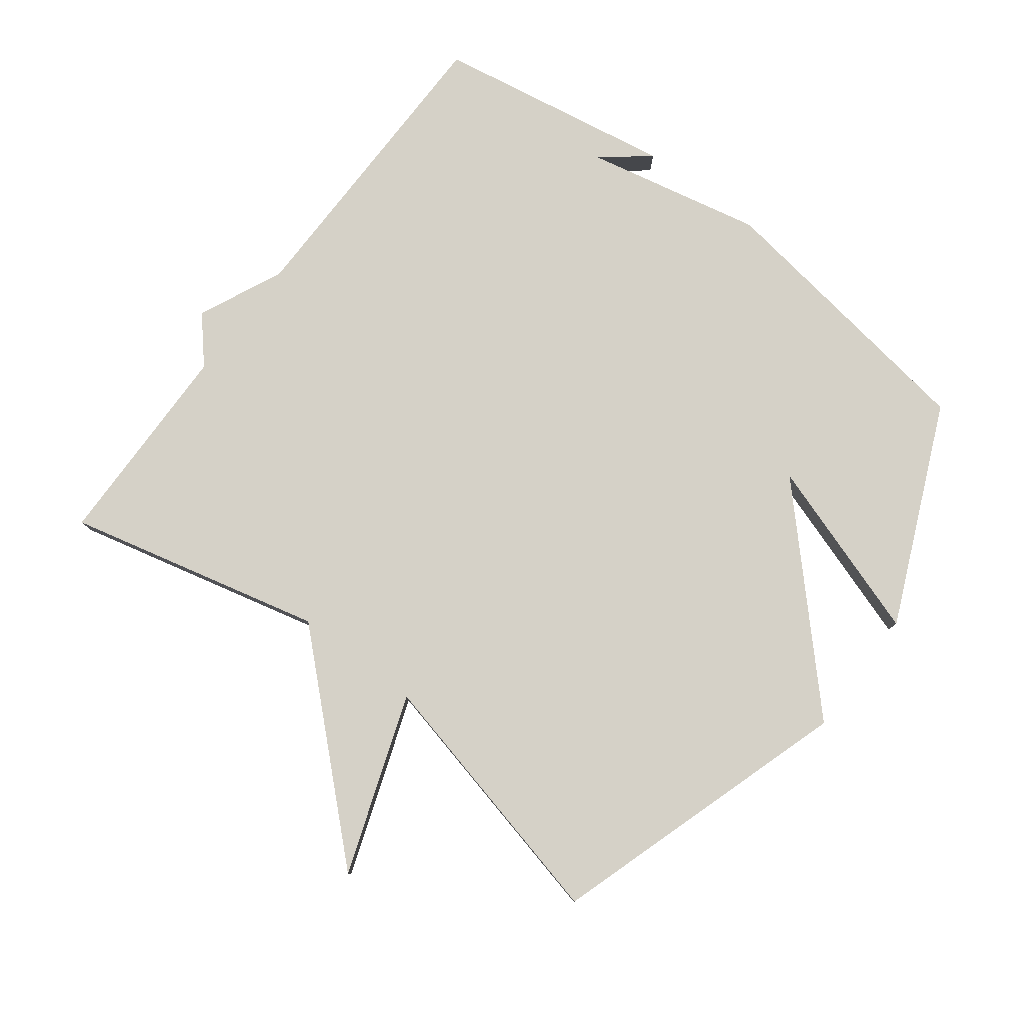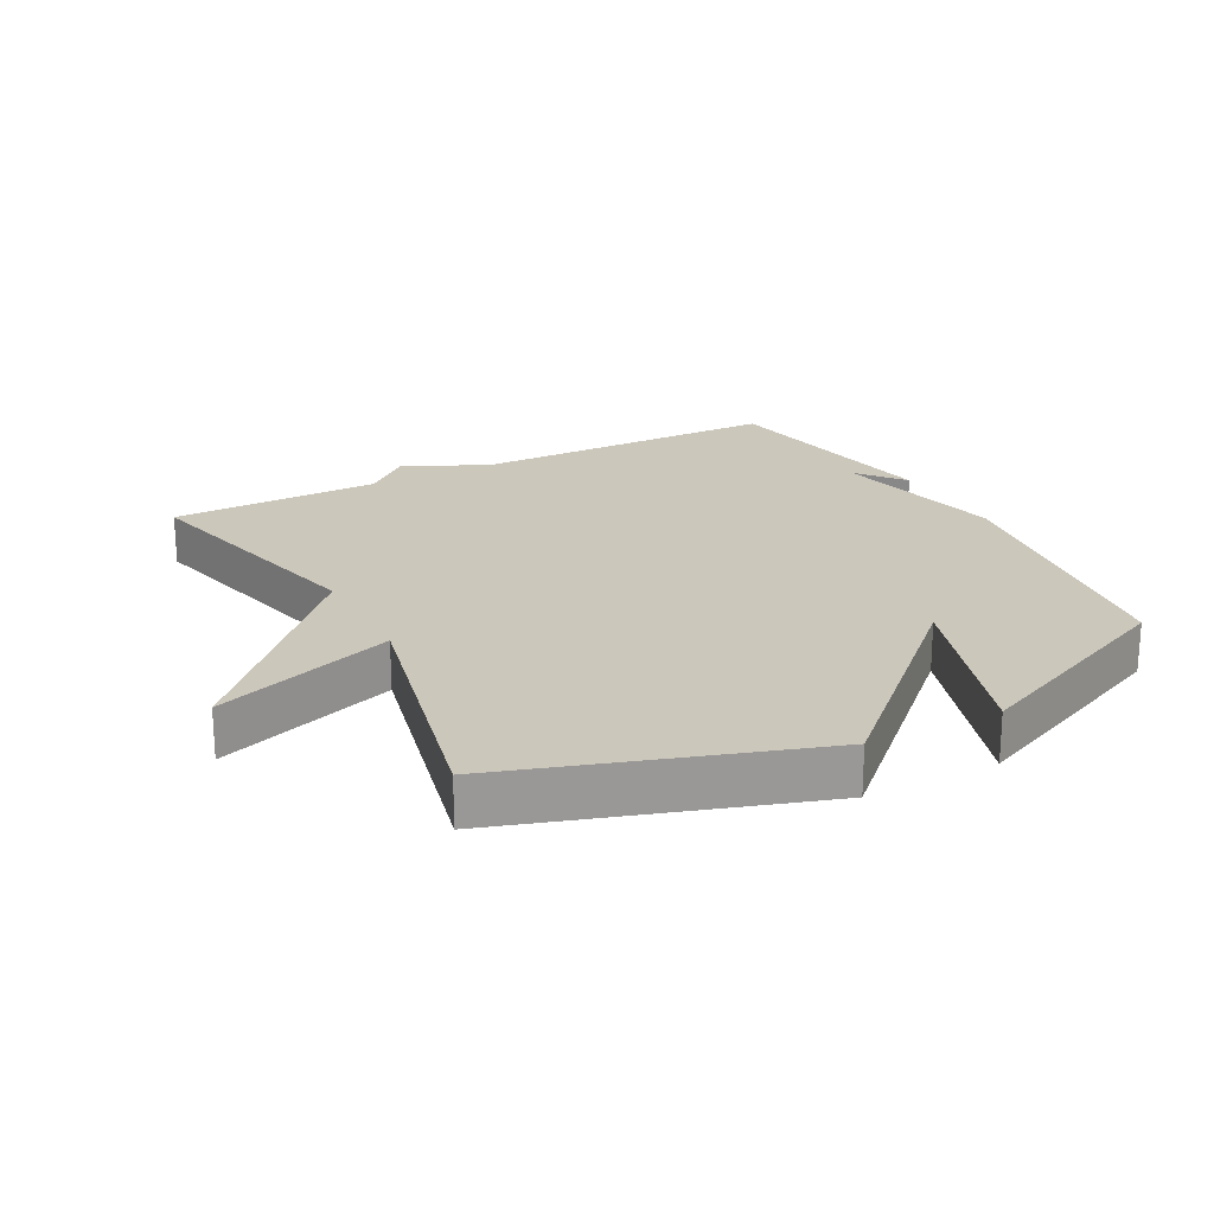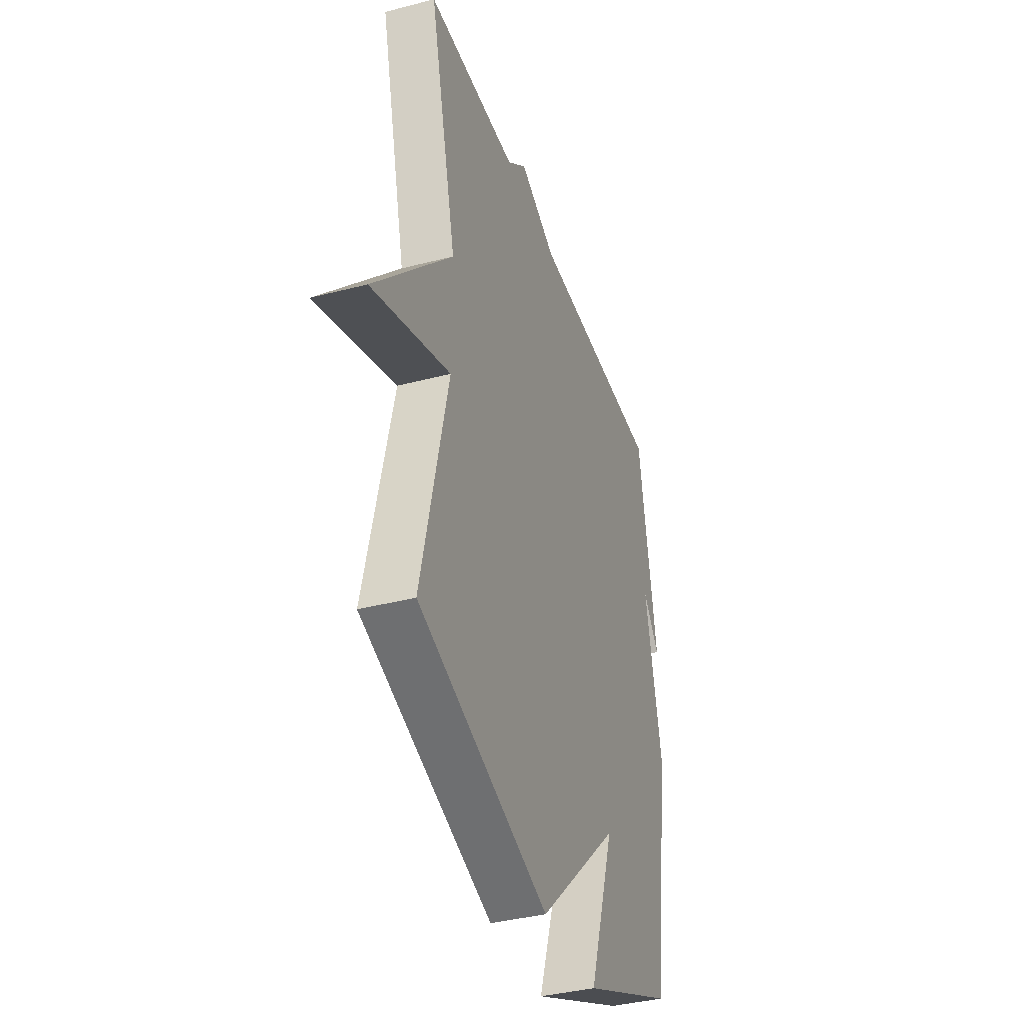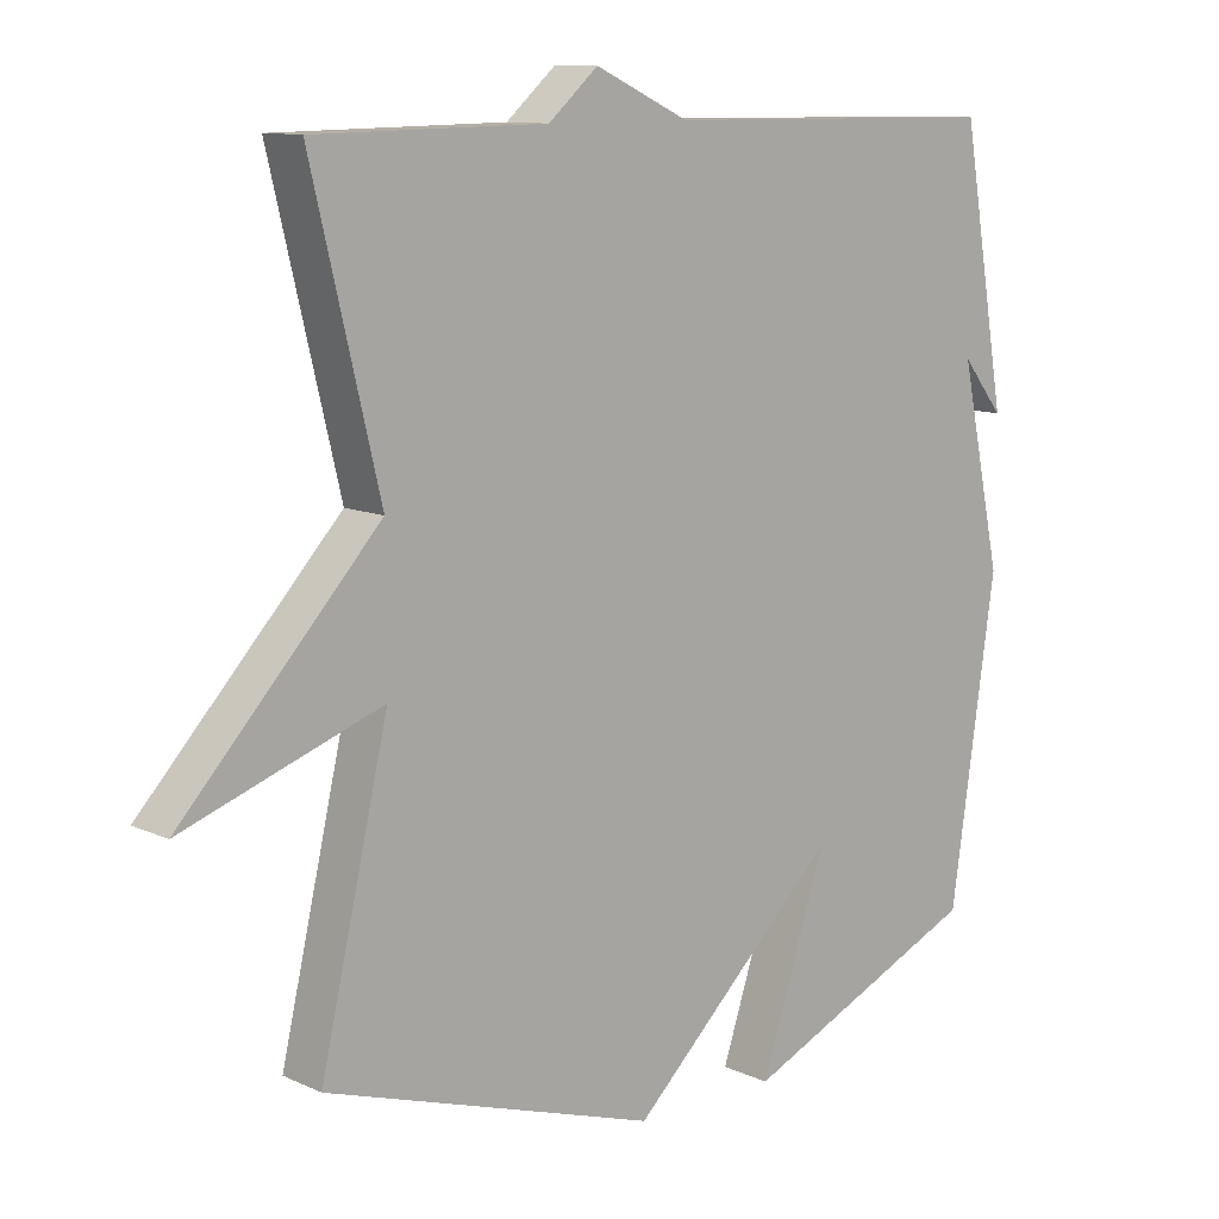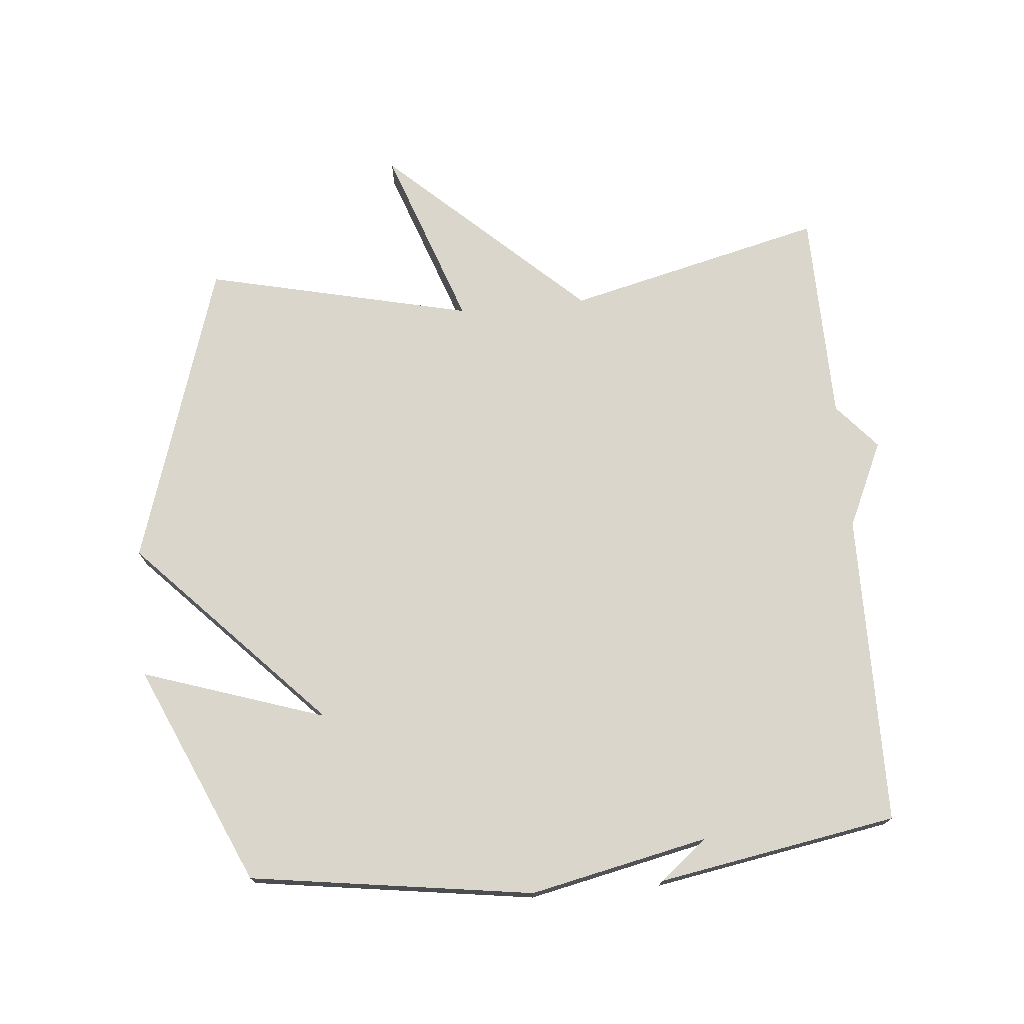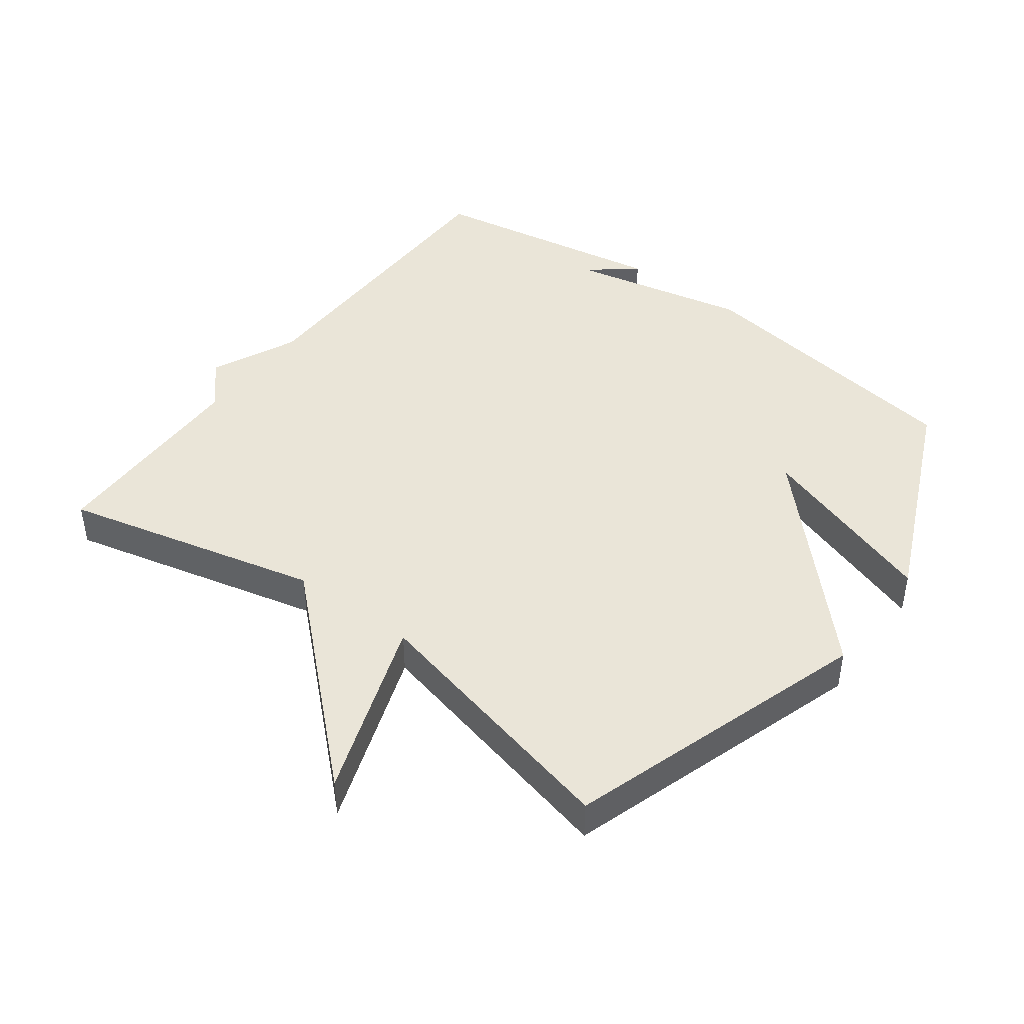
<metadata>
{"format":"obj","ext":"obj","renderer":"f3d","projection":"perspective","resolution":1024,"background":"white","views":[{"elev":79.6,"azim":127.2,"up":"+Y"},{"elev":21.6,"azim":152.2,"up":"+Y"},{"elev":-38.2,"azim":108.3,"up":"+Z"},{"elev":10.9,"azim":138.0,"up":"+Z"},{"elev":73.9,"azim":-95.3,"up":"+Y"},{"elev":44.5,"azim":126.7,"up":"+Y"}]}
</metadata>
<code>
v -0.5 0.07 0.5
v -0.023 0.07 0.505
v 0.108 0.07 0.565
v 0.177 0.07 0.505
v 0.5 0.07 0.5
v 0.405 0.07 0.107
v 0.681 0.07 -0.19
v 0.405 0.07 -0.093
v 0.5 0.07 -0.5
v 0.036 0.07 -0.649
v -0.257 0.07 -0.37
v -0.164 0.07 -0.649
v -0.5 0.07 -0.5
v -0.563 0.07 -0.067
v -0.505 0.07 0.205
v -0.563 0.07 0.133
v -0.5 0 0.5
v -0.023 0 0.505
v 0.108 0 0.565
v 0.177 0 0.505
v 0.5 0 0.5
v 0.405 0 0.107
v 0.681 0 -0.19
v 0.405 0 -0.093
v 0.5 0 -0.5
v 0.036 0 -0.649
v -0.257 0 -0.37
v -0.164 0 -0.649
v -0.5 0 -0.5
v -0.563 0 -0.067
v -0.505 0 0.205
v -0.563 0 0.133
f 15 16 1
f 13 14 15
f 12 13 15
f 11 12 15
f 15 1 2
f 11 15 2
f 10 11 2
f 9 10 2
f 8 9 2
f 6 7 8 2
f 4 5 6 2
f 2 3 4
f 17 32 31
f 31 30 29
f 31 29 28
f 31 28 27
f 18 17 31
f 18 31 27
f 18 27 26
f 18 26 25
f 18 25 24
f 18 24 23 22
f 18 22 21 20
f 20 19 18
f 1 17 18 2
f 2 18 19 3
f 3 19 20 4
f 4 20 21 5
f 5 21 22 6
f 6 22 23 7
f 7 23 24 8
f 8 24 25 9
f 9 25 26 10
f 10 26 27 11
f 11 27 28 12
f 12 28 29 13
f 13 29 30 14
f 14 30 31 15
f 15 31 32 16
f 16 32 17 1

</code>
